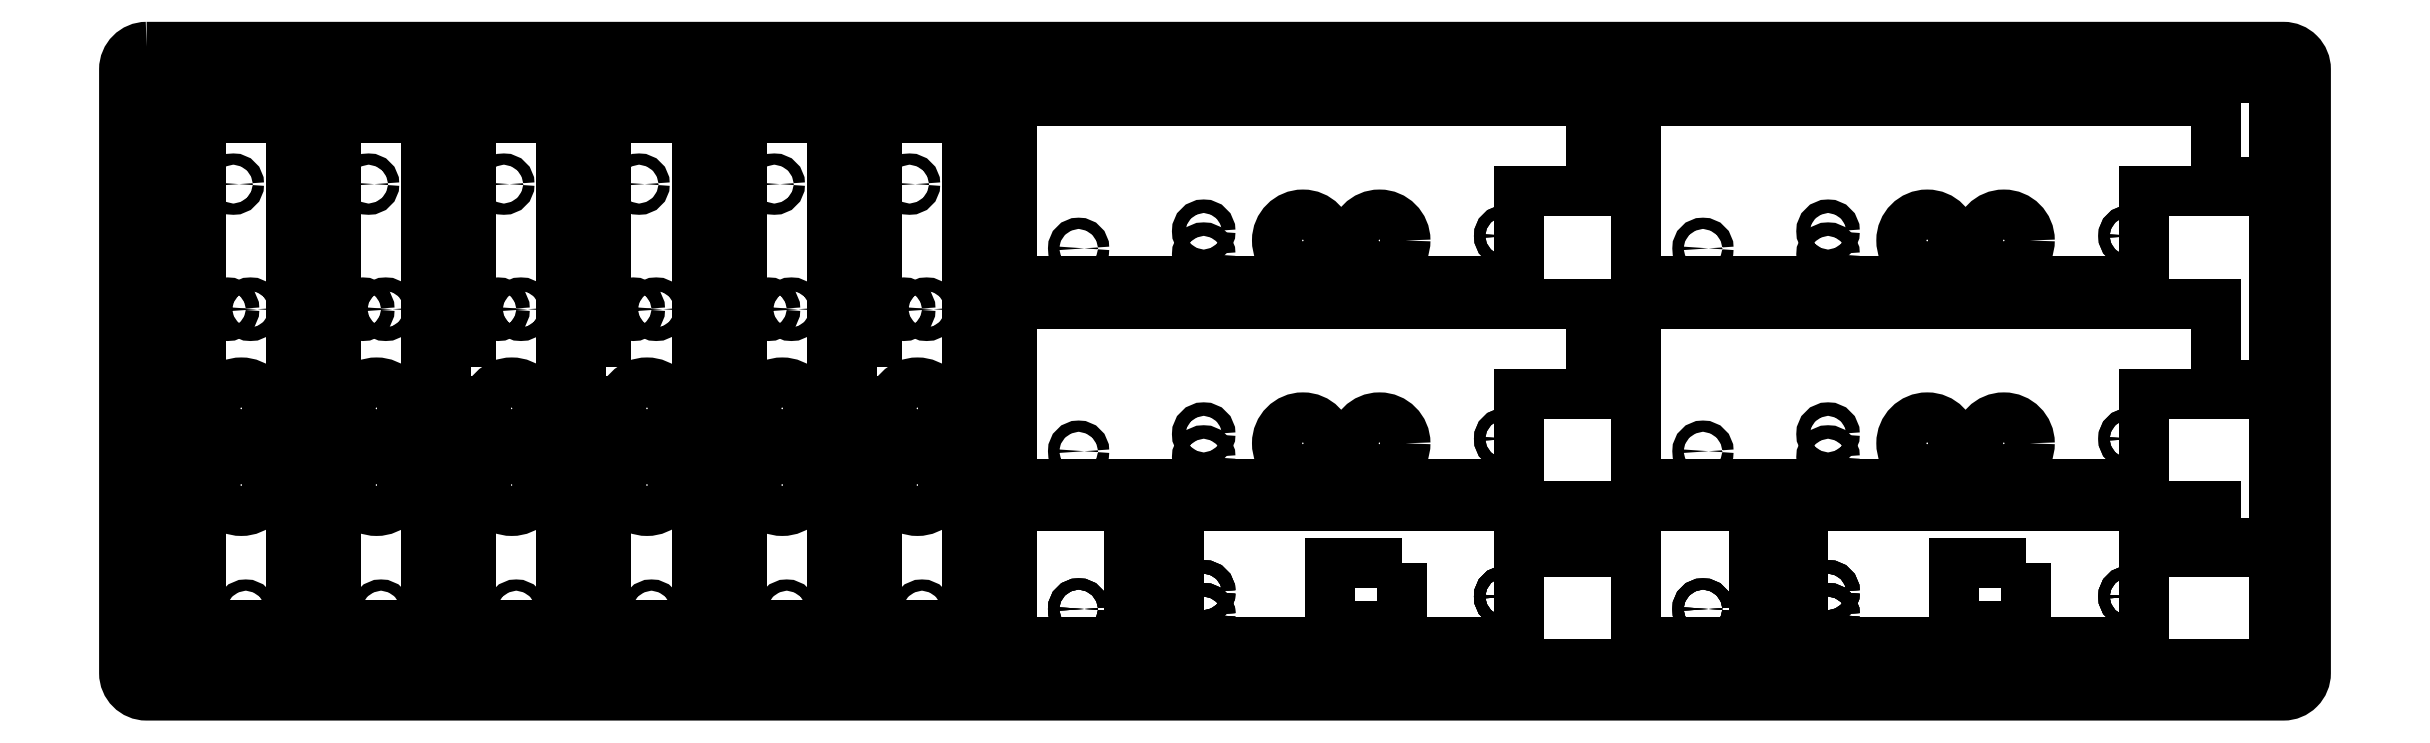
<metadata>
{"format":"dxf","ext":"dxf","renderer":"ezdxf+matplotlib","layout":"modelspace","background":"white","min_lineweight":24,"dpi":150}
</metadata>
<code>
0
SECTION
2
ENTITIES
0
LWPOLYLINE
8
0
90
8
70
1
43
0
10
-4.027e-14
20
143.9
10
474
20
143.9
42
-0.4142
10
479
20
138.9
10
479
20
5
42
-0.4142
10
474
20
5.551e-16
10
0
20
0
42
-0.4142
10
-5
20
5
10
-5
20
138.9
42
-0.4142
0
CIRCLE
8
0
10
-475.5
20
136.9
30
0
40
1.5
210
0
220
0
230
-1
0
LWPOLYLINE
8
0
90
4
70
1
43
0
10
249.2
20
41.95
10
302.5
20
41.95
10
302.5
20
46.95
10
249.2
20
46.95
0
LWPOLYLINE
8
0
90
7
70
1
43
0
10
320.5
20
68.95
10
320.5
20
86.95
10
304.5
20
86.95
10
304.5
20
112
10
320.5
20
112
10
330.5
20
112
10
330.5
20
68.95
0
LWPOLYLINE
8
0
90
7
70
1
43
0
10
320.5
20
33.95
10
320.5
20
41.95
10
304.5
20
41.95
10
304.5
20
66.95
10
320.5
20
66.95
10
330.5
20
66.95
10
330.5
20
33.95
0
LWPOLYLINE
8
0
90
4
70
1
43
0
10
194
20
46.95
10
194
20
41.95
10
247.2
20
41.95
10
247.2
20
46.95
0
CIRCLE
8
0
10
22
20
18.95
30
0
40
1.25
210
0
220
0
230
1
0
CIRCLE
8
0
10
141
20
46.7
30
0
40
5.75
210
0
220
0
230
1
0
CIRCLE
8
0
10
301.2
20
56.95
30
0
40
1.25
210
0
220
0
230
1
0
LWPOLYLINE
8
0
90
4
70
1
43
0
10
32
20
17.7
10
42
20
17.7
10
42
20
70.95
10
32
20
70.95
0
CIRCLE
8
0
10
81
20
46.7
30
0
40
5.75
210
0
220
0
230
1
0
CIRCLE
8
0
10
301.2
20
56.95
30
0
40
1.25
210
0
220
0
230
1
0
LINE
8
0
10
132
20
15.7
30
0
11
152
21
15.7
31
0
0
CIRCLE
8
0
10
52
20
18.95
30
0
40
1.25
210
0
220
0
230
1
0
CIRCLE
8
0
10
21
20
46.7
30
0
40
5.75
210
0
220
0
230
1
0
LWPOLYLINE
8
0
90
8
70
1
43
0
10
320.5
20
31.95
10
304.5
20
31.95
10
304.5
20
11.95
10
194
20
11.95
10
194
20
7
10
330.5
20
7
10
330.5
20
11.95
10
330.5
20
31.95
0
LWPOLYLINE
8
0
90
4
70
1
43
0
10
102
20
72.95
10
92
20
72.95
10
92
20
126.2
10
102
20
126.2
0
CIRCLE
8
0
10
111
20
46.7
30
0
40
5.75
210
0
220
0
230
1
0
CIRCLE
8
0
10
82
20
18.95
30
0
40
1.25
210
0
220
0
230
1
0
CIRCLE
8
0
10
171
20
46.7
30
0
40
5.75
210
0
220
0
230
1
0
LWPOLYLINE
8
0
90
4
70
1
43
0
10
162
20
72.95
10
152
20
72.95
10
152
20
126.2
10
162
20
126.2
0
CIRCLE
8
0
10
51
20
46.7
30
0
40
5.75
210
0
220
0
230
1
0
CIRCLE
8
0
10
142
20
18.95
30
0
40
1.25
210
0
220
0
230
1
0
CIRCLE
8
0
10
112
20
18.95
30
0
40
1.25
210
0
220
0
230
1
0
LINE
8
0
10
132
20
15.7
30
0
11
122
21
15.7
31
0
0
LINE
8
0
10
102
20
15.7
30
0
11
94
21
15.7
31
0
0
LWPOLYLINE
8
0
90
4
70
1
43
0
10
122
20
17.7
10
132
20
17.7
10
132
20
70.95
10
122
20
70.95
0
LINE
8
0
10
72
20
15.7
30
0
11
92
21
15.7
31
0
0
LWPOLYLINE
8
0
90
4
70
1
43
0
10
42
20
126.2
10
42
20
72.95
10
32
20
72.95
10
32
20
126.2
0
LINE
8
0
10
42
20
15.7
30
0
11
32
21
15.7
31
0
0
LWPOLYLINE
8
0
90
4
70
1
43
0
10
229
20
37.95
10
218
20
37.95
10
218
20
15.95
10
229
20
15.95
0
LINE
8
0
10
102
20
128.2
30
0
11
94
21
128.2
31
0
0
LWPOLYLINE
8
0
90
4
70
1
43
0
10
162
20
70.95
10
152
20
70.95
10
152
20
17.7
10
162
20
17.7
0
LINE
8
0
10
72
20
128.2
30
0
11
62
21
128.2
31
0
0
LINE
8
0
10
42
20
15.7
30
0
11
62
21
15.7
31
0
0
LINE
8
0
10
12
20
15.7
30
0
11
32
21
15.7
31
0
0
LWPOLYLINE
8
0
90
4
70
1
43
0
10
132
20
72.95
10
122
20
72.95
10
122
20
126.2
10
132
20
126.2
0
LWPOLYLINE
8
0
90
4
70
1
43
0
10
249.2
20
91.95
10
302.5
20
91.95
10
302.5
20
86.95
10
249.2
20
86.95
0
CIRCLE
8
0
10
273.5
20
101
30
0
40
5.75
210
0
220
0
230
1
0
CIRCLE
8
0
10
173
20
85.7
30
0
40
1.5
210
0
220
0
230
1
0
LWPOLYLINE
8
0
90
13
70
1
43
0
10
320.5
20
114
10
320.5
20
132
10
194
20
132
10
194
20
136.9
10
472
20
136.9
10
472
20
114
10
459
20
114
10
459
20
132
10
332.5
20
132
10
332.5
20
136.9
10
330.5
20
136.9
10
330.5
20
132
10
330.5
20
114
0
CIRCLE
8
0
10
83.04
20
85.7
30
0
40
1.5
210
0
220
0
230
1
0
LWPOLYLINE
8
0
90
4
70
1
43
0
10
72
20
72.95
10
62
20
72.95
10
62
20
126.2
10
72
20
126.2
0
LWPOLYLINE
8
0
90
4
70
1
43
0
10
102
20
70.95
10
92
20
70.95
10
92
20
17.7
10
102
20
17.7
0
LINE
8
0
10
72
20
128.2
30
0
11
92
21
128.2
31
0
0
CIRCLE
8
0
10
138
20
85.7
30
0
40
1.5
210
0
220
0
230
1
0
CIRCLE
8
0
10
301.2
20
102
30
0
40
1.25
210
0
220
0
230
1
0
LWPOLYLINE
8
0
90
4
70
1
43
0
10
194
20
91.95
10
247.2
20
91.95
10
247.2
20
86.95
10
194
20
86.95
0
CIRCLE
8
0
10
206.7
20
99.2
30
0
40
1.25
210
0
220
0
230
1
0
CIRCLE
8
0
10
49.25
20
113.5
30
0
40
1.25
210
0
220
0
230
1
0
LINE
8
0
10
162
20
128.2
30
0
11
152
21
128.2
31
0
0
LWPOLYLINE
8
0
90
4
70
1
43
0
10
72
20
70.95
10
62
20
70.95
10
62
20
17.7
10
72
20
17.7
0
CIRCLE
8
0
10
168
20
85.7
30
0
40
1.5
210
0
220
0
230
1
0
CIRCLE
8
0
10
169.2
20
113.5
30
0
40
1.25
210
0
220
0
230
1
0
CIRCLE
8
0
10
79.25
20
113.5
30
0
40
1.25
210
0
220
0
230
1
0
LINE
8
0
10
162
20
128.2
30
0
11
182
21
128.2
31
0
0
CIRCLE
8
0
10
256.5
20
101
30
0
40
5.75
210
0
220
0
230
1
0
CIRCLE
8
0
10
301.2
20
102
30
0
40
1.25
210
0
220
0
230
1
0
CIRCLE
8
0
10
77.96
20
85.7
30
0
40
1.5
210
0
220
0
230
1
0
CIRCLE
8
0
10
234.5
20
103
30
0
40
1.5
210
0
220
0
230
1
0
CIRCLE
8
0
10
139.2
20
113.5
30
0
40
1.25
210
0
220
0
230
1
0
CIRCLE
8
0
10
17.96
20
85.7
30
0
40
1.5
210
0
220
0
230
1
0
CIRCLE
8
0
10
113
20
85.7
30
0
40
1.5
210
0
220
0
230
1
0
LINE
8
0
10
42
20
128.2
30
0
11
62
21
128.2
31
0
0
LINE
8
0
10
132
20
128.2
30
0
11
152
21
128.2
31
0
0
CIRCLE
8
0
10
53.04
20
85.7
30
0
40
1.5
210
0
220
0
230
1
0
LINE
8
0
10
132
20
128.2
30
0
11
122
21
128.2
31
0
0
CIRCLE
8
0
10
108
20
85.7
30
0
40
1.5
210
0
220
0
230
1
0
CIRCLE
8
0
10
234.5
20
97.91
30
0
40
1.5
210
0
220
0
230
1
0
CIRCLE
8
0
10
109.2
20
113.5
30
0
40
1.25
210
0
220
0
230
1
0
CIRCLE
8
0
10
23.04
20
85.7
30
0
40
1.5
210
0
220
0
230
1
0
LINE
8
0
10
42
20
128.2
30
0
11
32
21
128.2
31
0
0
CIRCLE
8
0
10
47.96
20
85.7
30
0
40
1.5
210
0
220
0
230
1
0
LINE
8
0
10
12
20
128.2
30
0
11
32
21
128.2
31
0
0
LINE
8
0
10
102
20
128.2
30
0
11
122
21
128.2
31
0
0
CIRCLE
8
0
10
19.25
20
113.5
30
0
40
1.25
210
0
220
0
230
1
0
CIRCLE
8
0
10
143
20
85.7
30
0
40
1.5
210
0
220
0
230
1
0
LINE
8
0
10
162
20
15.7
30
0
11
182
21
15.7
31
0
0
CIRCLE
8
0
10
21
20
63.7
30
0
40
5.75
210
0
220
0
230
1
0
CIRCLE
8
0
10
111
20
63.7
30
0
40
5.75
210
0
220
0
230
1
0
CIRCLE
8
0
10
171
20
63.7
30
0
40
5.75
210
0
220
0
230
1
0
CIRCLE
8
0
10
234.5
20
17.91
30
0
40
1.5
210
0
220
0
230
1
0
CIRCLE
8
0
10
172
20
18.95
30
0
40
1.25
210
0
220
0
230
1
0
CIRCLE
8
0
10
256.5
20
55.95
30
0
40
5.75
210
0
220
0
230
1
0
CIRCLE
8
0
10
273.5
20
55.95
30
0
40
5.75
210
0
220
0
230
1
0
LWPOLYLINE
8
0
90
4
70
1
43
0
10
278.5
20
29.45
10
278.5
20
15.45
10
262.5
20
15.45
10
262.5
20
29.45
0
CIRCLE
8
0
10
301.2
20
21.95
30
0
40
1.25
210
0
220
0
230
1
0
CIRCLE
8
0
10
301.2
20
21.95
30
0
40
1.25
210
0
220
0
230
1
0
CIRCLE
8
0
10
301.2
20
21.95
30
0
40
1.25
210
0
220
0
230
1
0
CIRCLE
8
0
10
301.2
20
21.95
30
0
40
1.25
210
0
220
0
230
1
0
CIRCLE
8
0
10
81
20
63.7
30
0
40
5.75
210
0
220
0
230
1
0
CIRCLE
8
0
10
234.5
20
22.99
30
0
40
1.5
210
0
220
0
230
1
0
CIRCLE
8
0
10
234.5
20
17.91
30
0
40
1.5
210
0
220
0
230
1
0
CIRCLE
8
0
10
141
20
63.7
30
0
40
5.75
210
0
220
0
230
1
0
CIRCLE
8
0
10
234.5
20
17.91
30
0
40
1.5
210
0
220
0
230
1
0
CIRCLE
8
0
10
234.5
20
22.99
30
0
40
1.5
210
0
220
0
230
1
0
CIRCLE
8
0
10
51
20
63.7
30
0
40
5.75
210
0
220
0
230
1
0
CIRCLE
8
0
10
206.7
20
19.2
30
0
40
1.25
210
0
220
0
230
1
0
CIRCLE
8
0
10
234.5
20
22.99
30
0
40
1.5
210
0
220
0
230
1
0
CIRCLE
8
0
10
206.7
20
19.2
30
0
40
1.25
210
0
220
0
230
1
0
CIRCLE
8
0
10
206.7
20
19.2
30
0
40
1.25
210
0
220
0
230
1
0
CIRCLE
8
0
10
234.5
20
52.91
30
0
40
1.5
210
0
220
0
230
1
0
CIRCLE
8
0
10
206.7
20
54.2
30
0
40
1.25
210
0
220
0
230
1
0
LINE
8
0
10
102
20
15.7
30
0
11
122
21
15.7
31
0
0
CIRCLE
8
0
10
234.5
20
57.99
30
0
40
1.5
210
0
220
0
230
1
0
LINE
8
0
10
162
20
15.7
30
0
11
152
21
15.7
31
0
0
LINE
8
0
10
72
20
15.7
30
0
11
62
21
15.7
31
0
0
LINE
8
0
10
192
20
15.7
30
0
11
182
21
15.7
31
0
0
LWPOLYLINE
8
0
90
4
70
1
43
0
10
182
20
17.7
10
192
20
17.7
10
192
20
70.95
10
182
20
70.95
0
LWPOLYLINE
8
0
90
4
70
1
43
0
10
192
20
72.95
10
182
20
72.95
10
182
20
126.2
10
192
20
126.2
0
LINE
8
0
10
192
20
128.2
30
0
11
182
21
128.2
31
0
0
LINE
8
0
10
192
20
132
30
0
11
192
21
128.2
31
0
0
LINE
8
0
10
192
20
15.7
30
0
11
192
21
11.95
31
0
0
LWPOLYLINE
8
0
90
4
70
1
43
0
10
441
20
46.95
10
387.7
20
46.95
10
387.7
20
41.95
10
441
20
41.95
0
LWPOLYLINE
8
0
90
7
70
1
43
0
10
459
20
112
10
443
20
112
10
443
20
86.95
10
459
20
86.95
10
459
20
68.95
10
472
20
68.95
10
472
20
112
0
CIRCLE
8
0
10
439.7
20
21.95
30
0
40
1.25
210
0
220
0
230
1
0
LWPOLYLINE
8
0
90
4
70
1
43
0
10
441
20
91.95
10
441
20
86.95
10
387.7
20
86.95
10
387.7
20
91.95
0
LWPOLYLINE
8
0
90
7
70
1
43
0
10
459
20
33.95
10
459
20
41.95
10
443
20
41.95
10
443
20
66.95
10
459
20
66.95
10
472
20
66.95
10
472
20
33.95
0
LWPOLYLINE
8
0
90
7
70
1
43
0
10
459
20
31.95
10
443
20
31.95
10
443
20
11.95
10
332.5
20
11.95
10
332.5
20
7
10
472
20
7
10
472
20
31.95
0
CIRCLE
8
0
10
395
20
101
30
0
40
5.75
210
0
220
0
230
1
0
CIRCLE
8
0
10
395
20
55.95
30
0
40
5.75
210
0
220
0
230
1
0
LWPOLYLINE
8
0
90
4
70
1
43
0
10
417
20
29.45
10
417
20
15.45
10
401
20
15.45
10
401
20
29.45
0
CIRCLE
8
0
10
373
20
17.91
30
0
40
1.5
210
0
220
0
230
1
0
CIRCLE
8
0
10
412
20
101
30
0
40
5.75
210
0
220
0
230
1
0
CIRCLE
8
0
10
373
20
57.99
30
0
40
1.5
210
0
220
0
230
1
0
CIRCLE
8
0
10
373
20
22.99
30
0
40
1.5
210
0
220
0
230
1
0
CIRCLE
8
0
10
412
20
55.95
30
0
40
5.75
210
0
220
0
230
1
0
LWPOLYLINE
8
0
90
4
70
1
43
0
10
332.5
20
91.95
10
385.7
20
91.95
10
385.7
20
86.95
10
332.5
20
86.95
0
LWPOLYLINE
8
0
90
4
70
1
43
0
10
385.7
20
46.95
10
332.5
20
46.95
10
332.5
20
41.95
10
385.7
20
41.95
0
CIRCLE
8
0
10
373
20
22.99
30
0
40
1.5
210
0
220
0
230
1
0
CIRCLE
8
0
10
373
20
52.91
30
0
40
1.5
210
0
220
0
230
1
0
CIRCLE
8
0
10
439.7
20
21.95
30
0
40
1.25
210
0
220
0
230
1
0
LWPOLYLINE
8
0
90
4
70
1
43
0
10
356.5
20
37.95
10
356.5
20
15.95
10
367.5
20
15.95
10
367.5
20
37.95
0
CIRCLE
8
0
10
345.2
20
54.2
30
0
40
1.25
210
0
220
0
230
1
0
CIRCLE
8
0
10
439.7
20
56.95
30
0
40
1.25
210
0
220
0
230
1
0
CIRCLE
8
0
10
439.7
20
102
30
0
40
1.25
210
0
220
0
230
1
0
CIRCLE
8
0
10
373
20
17.91
30
0
40
1.5
210
0
220
0
230
1
0
CIRCLE
8
0
10
373
20
103
30
0
40
1.5
210
0
220
0
230
1
0
CIRCLE
8
0
10
439.7
20
56.95
30
0
40
1.25
210
0
220
0
230
1
0
CIRCLE
8
0
10
345.2
20
19.2
30
0
40
1.25
210
0
220
0
230
1
0
CIRCLE
8
0
10
345.2
20
99.2
30
0
40
1.25
210
0
220
0
230
1
0
CIRCLE
8
0
10
345.2
20
19.2
30
0
40
1.25
210
0
220
0
230
1
0
CIRCLE
8
0
10
345.2
20
19.2
30
0
40
1.25
210
0
220
0
230
1
0
CIRCLE
8
0
10
373
20
17.91
30
0
40
1.5
210
0
220
0
230
1
0
CIRCLE
8
0
10
439.7
20
21.95
30
0
40
1.25
210
0
220
0
230
1
0
CIRCLE
8
0
10
439.7
20
21.95
30
0
40
1.25
210
0
220
0
230
1
0
CIRCLE
8
0
10
373
20
22.99
30
0
40
1.5
210
0
220
0
230
1
0
CIRCLE
8
0
10
373
20
97.91
30
0
40
1.5
210
0
220
0
230
1
0
CIRCLE
8
0
10
439.7
20
102
30
0
40
1.25
210
0
220
0
230
1
0
LINE
8
0
10
12
20
15.7
30
0
11
2
21
15.7
31
0
0
LWPOLYLINE
8
0
90
4
70
1
43
0
10
2
20
17.7
10
12
20
17.7
10
12
20
70.95
10
2
20
70.95
0
LINE
8
0
10
12
20
128.2
30
0
11
2
21
128.2
31
0
0
LWPOLYLINE
8
0
90
4
70
1
43
0
10
2
20
126.2
10
12
20
126.2
10
12
20
72.95
10
2
20
72.95
0
LINE
8
0
10
2
20
15.7
30
0
11
2
21
7
31
0
0
LINE
8
0
10
2
20
136.9
30
0
11
2
21
128.2
31
0
0
LINE
8
0
10
192
20
136.9
30
0
11
192
21
132
31
0
0
LINE
8
0
10
192
20
7
30
0
11
192
21
11.95
31
0
0
LINE
8
0
10
94
20
128.2
30
0
11
94
21
136.9
31
0
0
LINE
8
0
10
92
20
136.9
30
0
11
92
21
128.2
31
0
0
LINE
8
0
10
94
20
15.7
30
0
11
94
21
7
31
0
0
LINE
8
0
10
92
20
7
30
0
11
92
21
15.7
31
0
0
LINE
8
0
10
92
20
136.9
30
0
11
2
21
136.9
31
0
0
LINE
8
0
10
2
20
7
30
0
11
92
21
7
31
0
0
LINE
8
0
10
192
20
136.9
30
0
11
94
21
136.9
31
0
0
LINE
8
0
10
94
20
7
30
0
11
192
21
7
31
0
0
CIRCLE
8
0
10
475.5
20
7
30
0
40
1.5
210
0
220
0
230
1
0
CIRCLE
8
0
10
62
20
140.4
30
0
40
1.5
210
0
220
0
230
1
0
CIRCLE
8
0
10
137
20
140.4
30
0
40
1.5
210
0
220
0
230
1
0
CIRCLE
8
0
10
137
20
3.5
30
0
40
1.5
210
0
220
0
230
1
0
CIRCLE
8
0
10
337
20
140.4
30
0
40
1.5
210
0
220
0
230
1
0
CIRCLE
8
0
10
-1.5
20
136.9
30
0
40
1.5
210
0
220
0
230
1
0
CIRCLE
8
0
10
-1.5
20
37
30
0
40
1.5
210
0
220
0
230
1
0
CIRCLE
8
0
10
262
20
140.4
30
0
40
1.5
210
0
220
0
230
1
0
CIRCLE
8
0
10
262
20
3.5
30
0
40
1.5
210
0
220
0
230
1
0
CIRCLE
8
0
10
-1.5
20
106.9
30
0
40
1.5
210
0
220
0
230
1
0
CIRCLE
8
0
10
62
20
3.5
30
0
40
1.5
210
0
220
0
230
1
0
CIRCLE
8
0
10
412
20
3.5
30
0
40
1.5
210
0
220
0
230
1
0
CIRCLE
8
0
10
475.5
20
37
30
0
40
1.5
210
0
220
0
230
1
0
CIRCLE
8
0
10
475.5
20
71.95
30
0
40
1.5
210
0
220
0
230
1
0
CIRCLE
8
0
10
412
20
140.4
30
0
40
1.5
210
0
220
0
230
1
0
CIRCLE
8
0
10
212
20
3.5
30
0
40
1.5
210
0
220
0
230
1
0
CIRCLE
8
0
10
212
20
140.4
30
0
40
1.5
210
0
220
0
230
1
0
CIRCLE
8
0
10
-1.5
20
7
30
-5.029e-30
40
1.5
210
0
220
0
230
1
0
CIRCLE
8
0
10
-1.5
20
71.95
30
0
40
1.5
210
0
220
0
230
1
0
CIRCLE
8
0
10
337
20
3.5
30
0
40
1.5
210
0
220
0
230
1
0
CIRCLE
8
0
10
475.5
20
106.9
30
0
40
1.5
210
0
220
0
230
1
0
ENDSEC
0
EOF

</code>
